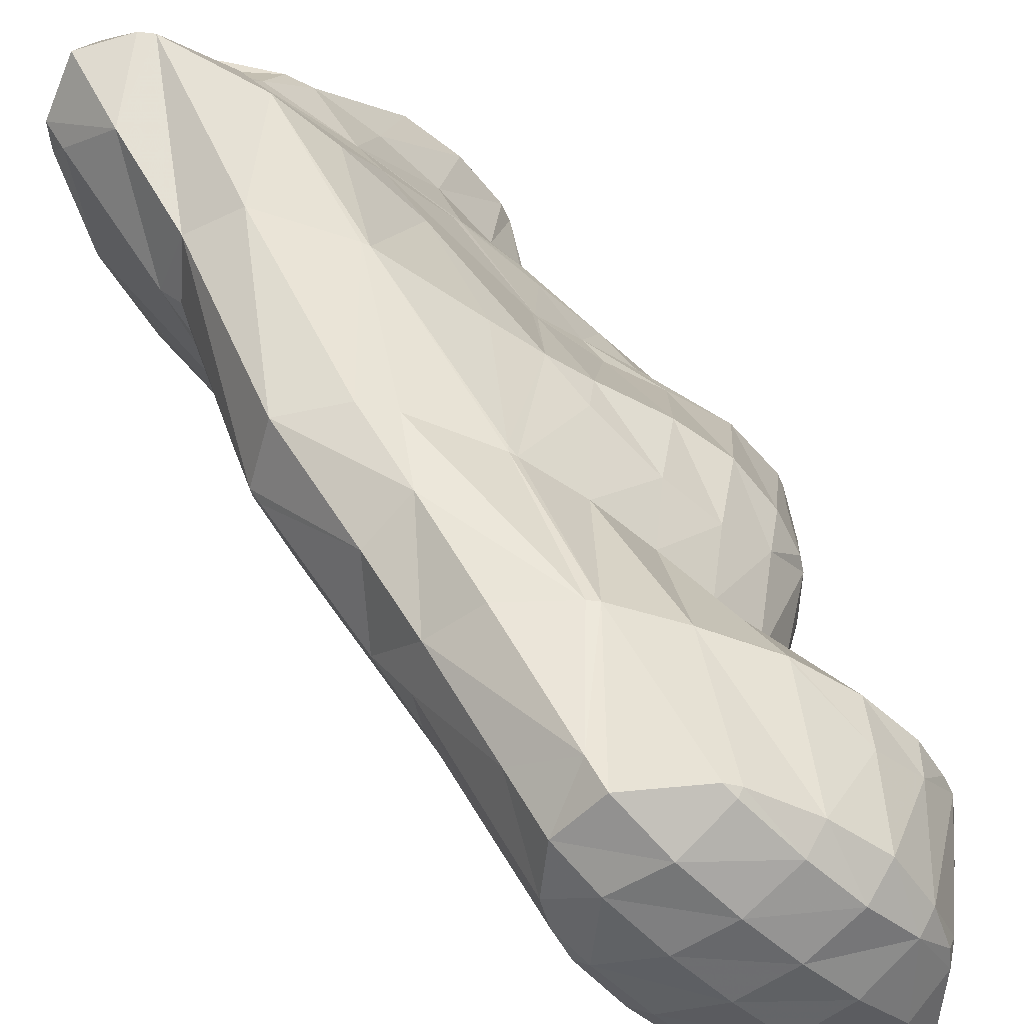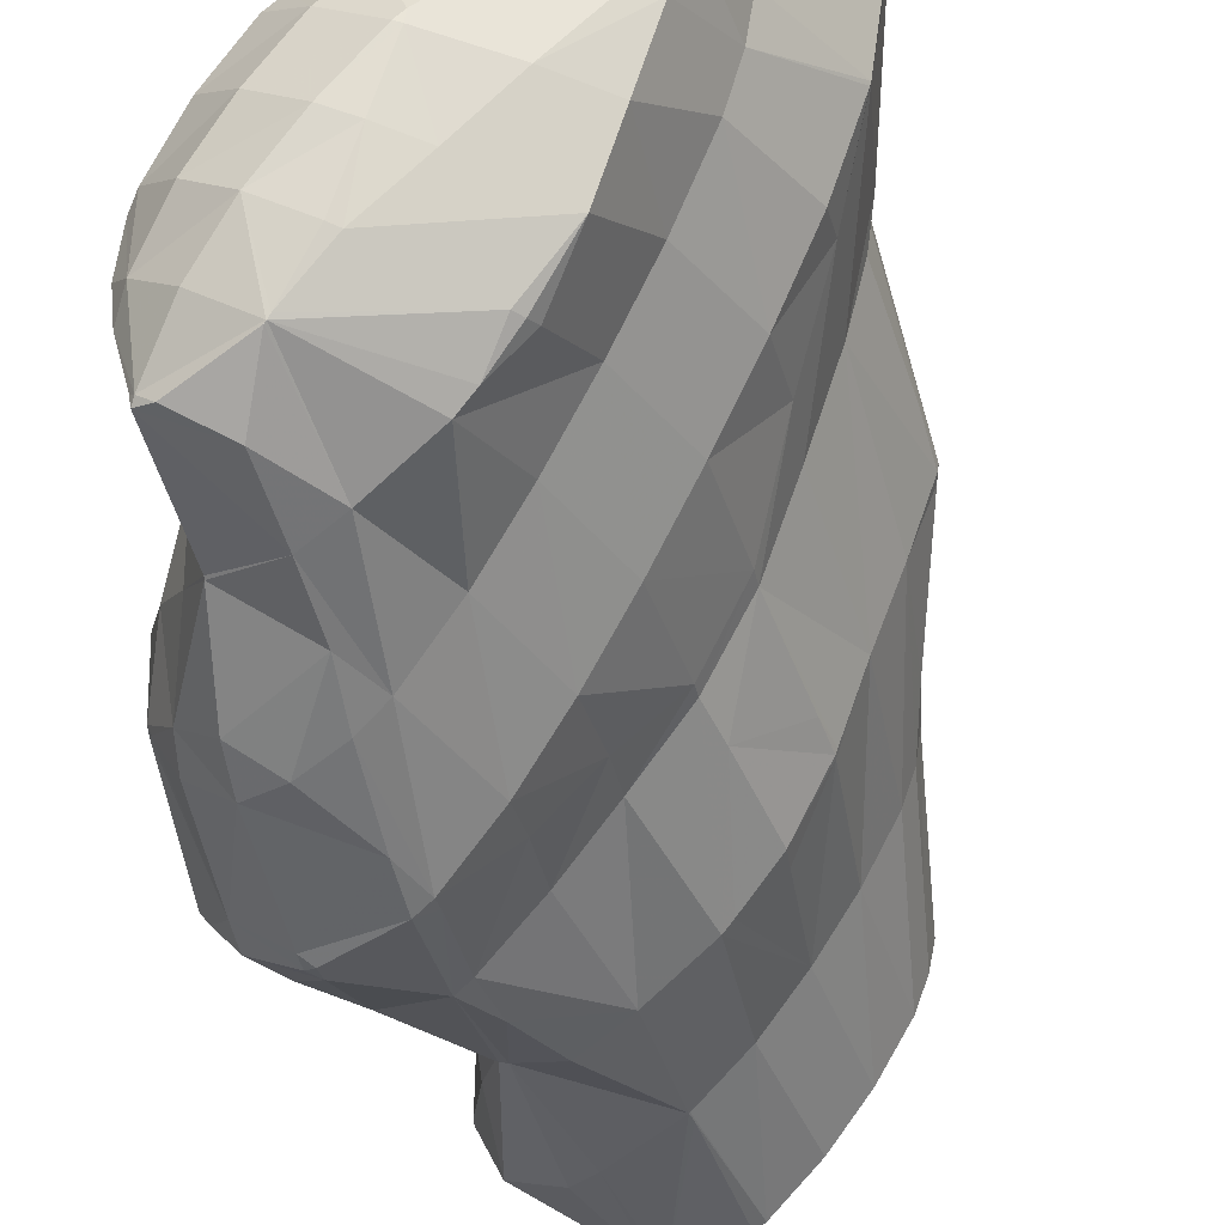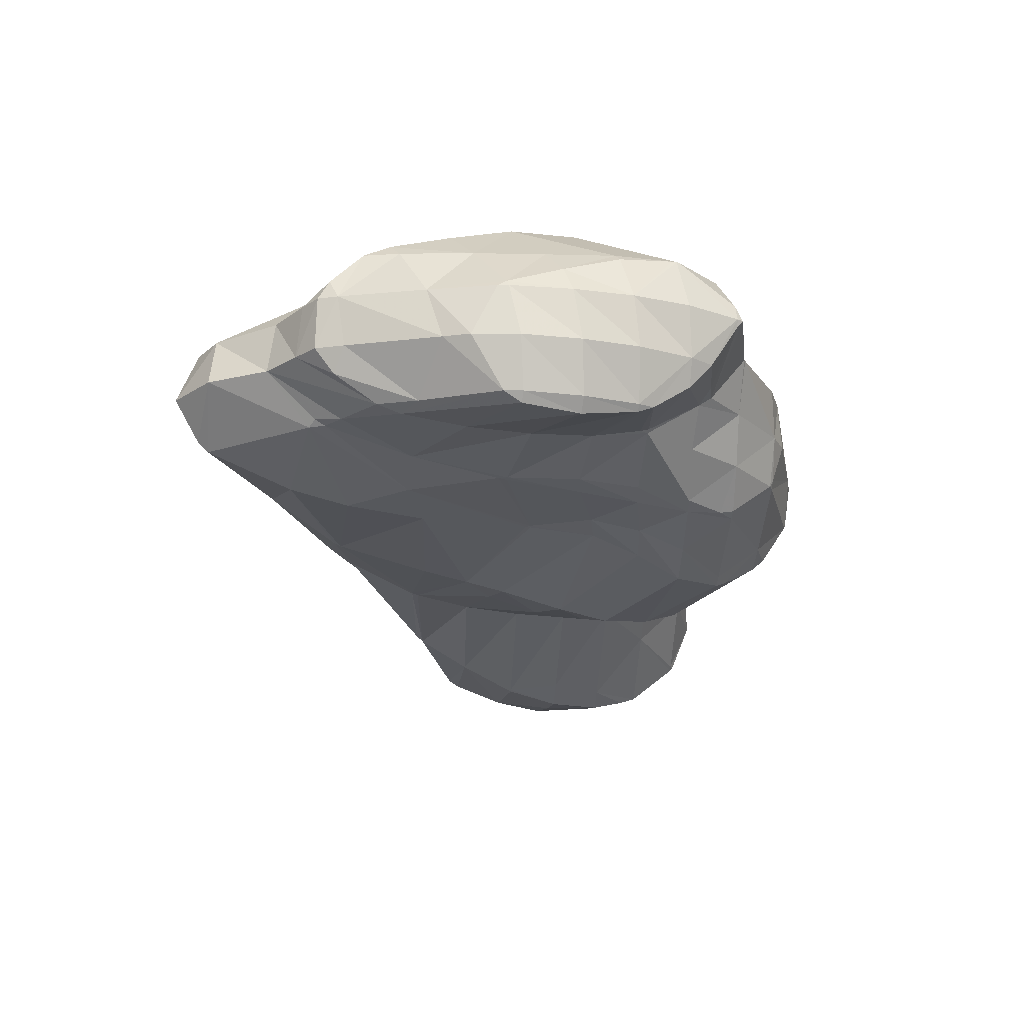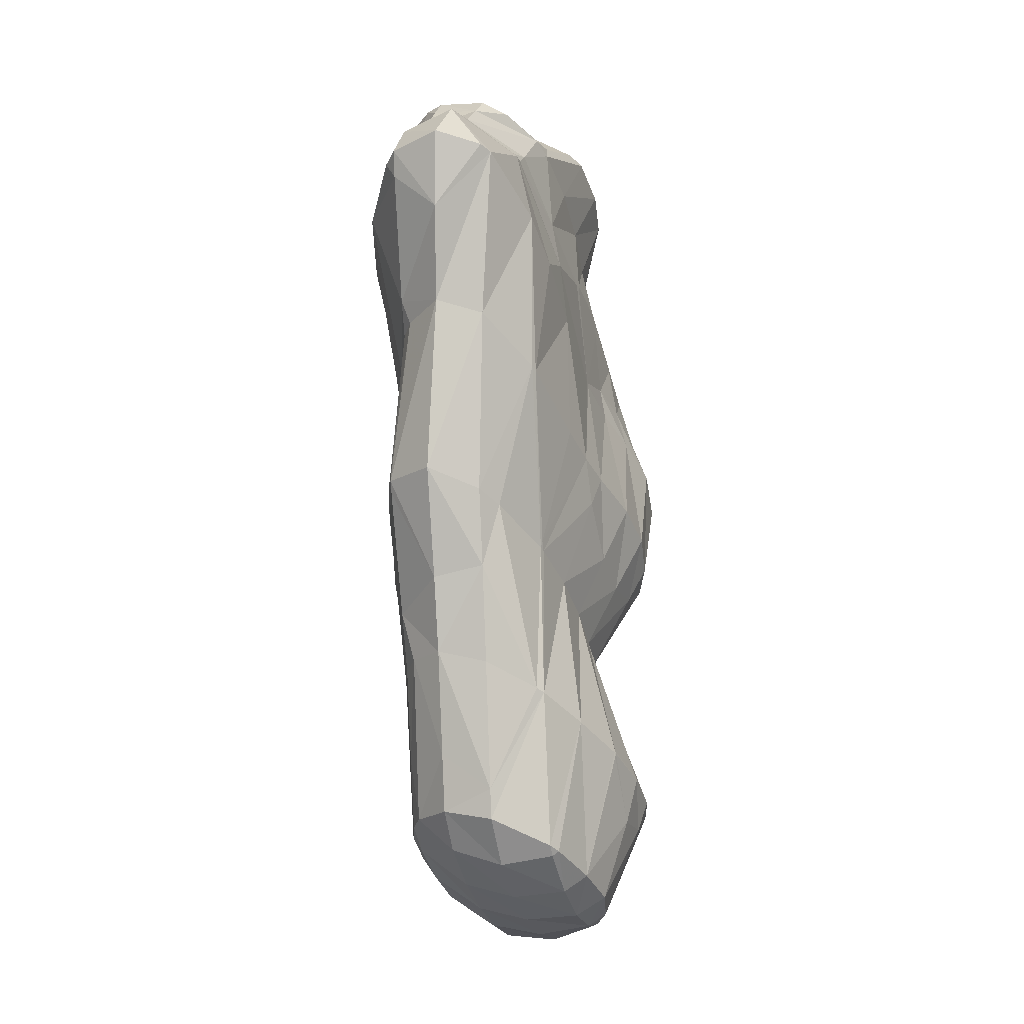
<metadata>
{"format":"obj","ext":"obj","renderer":"f3d","projection":"perspective","resolution":1024,"background":"white","views":[{"elev":39.7,"azim":160.1,"up":"+Y"},{"elev":-43.2,"azim":16.2,"up":"+Y"},{"elev":66.0,"azim":-133.9,"up":"+Z"},{"elev":-19.8,"azim":152.1,"up":"+Z"}]}
</metadata>
<code>
v 206.6 249.3 113
v 205.9 249.1 112.7
v 206.1 248.8 113
v 207.5 247.6 113.8
v 208.8 248.8 113.7
v 209.3 246.5 113.8
v 209.6 246.8 113.7
v 209.5 246.4 113.7
v 204.3 247.6 112.1
v 204.6 247.2 112.5
v 206 246 113.4
v 207.6 244.8 113.5
v 208.6 244.4 113.2
v 203.2 245.9 111.5
v 203.3 245.7 111.8
v 204.6 244.4 112.8
v 206.1 243.2 113.1
v 207.7 242.3 112.6
v 202.9 245.3 111.4
v 202.7 243.7 111.2
v 203.3 243 111.8
v 204.7 241.7 112.3
v 206.5 240.7 112
v 206.4 240.6 112
v 206.4 240.6 112
v 202.8 242.4 111.1
v 203.2 240.5 111
v 203.4 240.3 111.1
v 206.3 240.5 111.9
v 203.9 240 111.1
v 203.3 240.1 110.9
v 213 252.8 112.1
v 211.9 252.9 111.8
v 212.2 252 112.4
v 213.8 250.9 112.6
v 214.3 251.4 112.4
v 214.6 250.6 112.3
v 210.1 252.4 111.2
v 209.3 251.9 110.9
v 209 251.3 111.6
v 209.6 249.5 113.3
v 211.4 248.6 113.2
v 214.6 248.9 112.1
v 213.7 247.9 112.3
v 214.3 247.8 111.9
v 207.6 250.3 110.1
v 211.7 245.9 112.4
v 213.4 245.6 111.2
v 206 248.5 109.3
v 209.9 244.1 112.4
v 212.3 243.5 110.5
v 212.3 243.5 110.5
v 212.3 243.5 110.5
v 204.6 246.7 108.6
v 208 242.2 112.4
v 210.6 241.7 110
v 210.8 241.7 109.7
v 203.6 245 108
v 203.5 244.7 107.9
v 209.8 240.7 109.2
v 209.1 240.2 108.9
v 202.9 241.9 108.5
v 203 242.3 107.4
v 205.4 239.3 110.1
v 206.8 239.3 108
v 203 241.7 107.2
v 203.3 239.4 106.9
v 205.4 238.9 107.5
v 213.6 253.3 111.3
v 214.8 251.8 111.6
v 211.2 253.3 109.6
v 214.4 254.1 110.2
v 212.1 253.9 109.2
v 215.6 252.6 110.2
v 215.1 249.2 110.5
v 215.6 250.5 109.6
v 211.7 253.8 109.1
v 209 251.9 107.5
v 215.2 249.1 109.1
v 214.6 247.8 108.6
v 206.6 249.7 106.2
v 206.3 249.4 106
v 206.3 249.4 106.2
v 212.3 243.5 110.5
v 213.1 245.6 107.6
v 204.3 247.4 105
v 204.4 247.4 106
v 211.5 243.6 106.5
v 211 241.9 109.2
v 202.7 245.8 104.2
v 202.8 245.7 105.2
v 203.5 244.8 107.8
v 209.8 241.7 105.5
v 201.2 244.3 103.3
v 201.4 244.2 103.9
v 202.3 243.3 105.9
v 208 239.9 104.4
v 200.5 243.2 102.7
v 200.2 242.7 102.4
v 201.1 241.8 104
v 202.2 240.6 105.4
v 203.3 239.4 106.8
v 205.4 238.4 105.1
v 206.2 238.4 103.5
v 200.1 240.5 101.8
v 200.2 240.2 101.8
v 201.2 239.3 102.9
v 202.5 238.1 103.6
v 205.2 237.9 103
v 203.7 237.6 102.4
v 200.9 238.9 101.8
v 202.3 237.7 102
v 217.1 256.8 107.5
v 215.3 257.3 107.1
v 216 255.8 109.3
v 217.4 254.3 108.6
v 218.1 254.8 107.3
v 218 254 107.1
v 214.9 257.2 106.9
v 212.1 255.6 105.4
v 212.1 254.2 109
v 217.3 251 106.1
v 210.5 254.2 104.3
v 208.5 252.1 103
v 208.9 252.3 105.4
v 217.2 250.9 106.1
v 215.9 248.5 105
v 205.7 249 101.8
v 205.6 248.8 101.7
v 205.6 248.9 101.9
v 214.3 246.3 103.8
v 203.7 247.1 101.2
v 203.9 247.1 102.5
v 212.6 244.1 102.7
v 202 246.2 100.5
v 202.3 245.9 102.1
v 210.9 242.1 101.5
v 200.4 245.3 99.36
v 200.8 244.8 101
v 209.1 240.3 100.5
v 199.3 244 98.23
v 199.4 243.8 98.73
v 200.1 242.8 102
v 207.4 238.6 99.44
v 199.2 243.7 98.04
v 199 242 97.37
v 199.2 241.6 98.48
v 200 240.4 101.5
v 204.9 237.3 99.92
v 205.4 237.3 98.46
v 199 241.4 97.17
v 199.4 239.4 96.85
v 200.6 238.1 97.95
v 199.7 239 96.87
v 202.2 237 97.77
v 204.9 237 98.2
v 202.5 236.9 97.36
v 200.5 238 96.92
v 202.1 237 97.26
v 216.7 255.9 104.7
v 217.9 254.5 106.3
v 214.2 255.3 100.7
v 211.5 254.5 99.24
v 215.9 254.4 101.3
v 216.1 252.4 101
v 216.4 252.3 102
v 211.3 254.4 99.12
v 208.5 252.2 97.69
v 215.9 251.6 100.8
v 215.8 249.1 103.6
v 215.2 249.7 100.1
v 207.1 251.2 97.11
v 205.8 250.2 96.69
v 213.9 247.2 99.01
v 214.2 246.9 101.3
v 203.7 248.8 96.03
v 212.5 244.9 97.92
v 212.6 244.8 98.54
v 202.2 247.6 95.27
v 210.8 242.9 96.86
v 210.8 242.9 97.38
v 201.1 246.1 94.42
v 208.8 241.4 95.81
v 209 241 97.66
v 199.9 244.1 96.09
v 200.6 244.8 93.79
v 200.6 244.3 93.62
v 206.8 240 94.8
v 207.2 239.2 97.59
v 199.7 241.9 95.69
v 200.8 242.7 93.3
v 201.1 241.5 93.12
v 204.8 238.8 93.81
v 205.4 237.5 97.82
v 201.3 240.8 93.01
v 201.1 238.4 95.26
v 202.1 239.1 92.93
v 202.4 237.1 96.64
v 204.2 238.6 93.56
v 213.5 253.6 93.85
v 212.4 253.3 93.44
v 215.5 253.1 94.56
v 216.1 251.1 96.36
v 216.1 250.9 94.58
v 216.1 250.7 94.54
v 209.8 252.1 92.66
v 209.8 252.1 92.39
v 215.1 248.6 93.97
v 206.4 250.5 95.4
v 209.6 251.9 92.31
v 207.9 250.5 91.59
v 214 246.5 93.26
v 205 249 93.53
v 206.3 248.9 90.88
v 212.8 244.5 93.76
v 213 244.6 92.55
v 212.9 244.4 92.49
v 203.5 247.5 92.8
v 204.9 247.3 90.19
v 211 242.8 95.23
v 211.5 242.6 91.67
v 201.9 246 92.94
v 203.7 245.6 89.53
v 210 241.4 90.98
v 209.7 241.2 90.81
v 202 243.8 91.3
v 203.7 245.6 89.52
v 203.2 243.5 88.96
v 207.4 240.2 89.88
v 201.9 241.3 91.33
v 203 242.3 88.69
v 203.6 240.5 88.62
v 205.6 239.6 89.17
v 204.9 239.1 91.72
v 204 240.2 88.7
v 203.7 240.4 88.62
v 212.8 252.7 90.98
v 214.4 251.5 90.58
v 216 250.7 94.15
v 212.2 251.9 87.28
v 210 252 86.44
v 213.8 250.7 87.79
v 214.1 249 87.79
v 214.5 248.7 89.74
v 209.6 251.9 86.31
v 207.5 251.2 85.49
v 213.8 247.9 87.63
v 213.4 246.8 87.38
v 205.4 250.3 84.64
v 205.3 250.3 84.61
v 205.3 250.2 84.74
v 212.9 244.4 92.33
v 212.1 245.1 86.79
v 203.6 249 83.9
v 203.9 248.6 85.3
v 210.7 243.5 86.13
v 211.3 242.7 90.82
v 202.2 247.6 83.31
v 202.4 247.2 84.37
v 209.1 242.1 85.42
v 201.5 246.4 83
v 202.4 244.4 86.49
v 201.3 245.8 82.87
v 207.2 241 84.65
v 207.2 241 84.72
v 207.2 241 84.63
v 201.1 243.4 82.66
v 201.2 243.3 82.93
v 202.5 241.8 86.16
v 204.7 240.4 83.7
v 201.1 243.2 82.65
v 202 241.3 82.81
v 203.8 240.3 83.38
v 211.6 251 82.37
v 213.1 249.7 83.84
v 208.9 251.1 80.33
v 208.5 251 80.17
v 211.4 250.8 81.23
v 212.7 249.2 81.66
v 213.2 247 84.15
v 212.9 247.3 81.65
v 205.4 250.2 84.45
v 206.6 249.9 79.48
v 212.7 246.3 81.52
v 212.2 245.3 81.3
v 204 248.9 82.09
v 205 248.6 78.91
v 211 243.7 80.79
v 202.6 247.5 82.11
v 204 246.9 78.52
v 209.5 242.3 80.2
v 203 245 79.02
v 203.5 245.5 78.33
v 203.5 244.8 78.29
v 207.2 241 84.26
v 207.8 241.1 79.54
v 201.2 243.3 82.39
v 203.7 242.8 78.27
v 203.1 242.3 79.62
v 204.5 241.3 78.46
v 207.4 240.9 79.41
v 205 240.9 78.59
v 204.7 241 78.5
v 208.7 250.8 79.98
v 210.3 249.6 79.68
v 211.9 248.3 80.34
v 207.3 249.4 78.87
v 209 248.2 78.7
v 210.5 246.9 79.28
v 211.9 245.5 80.77
v 206 248 78.19
v 207.6 246.7 78.07
v 209.1 245.4 78.6
v 210.6 244.1 79.96
v 204.6 246.6 78.04
v 206.2 245.3 77.74
v 207.7 244 78.17
v 209.2 242.7 79.47
v 204.8 243.9 77.78
v 206.3 242.6 78.02
v 207.7 241.2 79.34
v 204.8 241.1 78.43
g foo
f 1 2 3
f 1 3 4
f 1 4 5
f 5 4 6
f 5 6 7
f 8 7 6
f 9 10 3
f 9 3 2
f 11 4 10
f 4 3 10
f 12 6 11
f 6 4 11
f 8 6 12
f 8 12 13
f 14 15 10
f 14 10 9
f 16 11 15
f 11 10 15
f 17 12 16
f 12 11 16
f 13 12 17
f 13 17 18
f 14 19 15
f 20 21 19
f 19 21 15
f 15 21 16
f 22 17 21
f 17 16 21
f 18 17 23
f 23 17 24
f 24 17 22
f 25 23 24
f 20 26 21
f 27 28 26
f 26 28 21
f 21 28 22
f 29 24 30
f 30 24 28
f 28 24 22
f 29 25 24
f 27 31 28
f 31 30 28
f 32 33 34
f 32 34 35
f 32 35 36
f 37 36 35
f 38 39 40
f 38 40 33
f 33 40 34
f 34 40 41
f 42 35 41
f 35 34 41
f 37 35 43
f 43 35 44
f 44 35 42
f 45 43 44
f 40 39 1
f 1 39 2
f 2 39 46
f 41 1 5
f 41 40 1
f 42 5 7
f 42 41 5
f 7 8 42
f 8 47 42
f 47 44 42
f 45 44 47
f 45 47 48
f 2 46 9
f 46 49 9
f 50 8 13
f 50 47 8
f 48 47 51
f 51 47 52
f 52 47 50
f 53 51 52
f 9 49 14
f 49 54 14
f 55 13 18
f 55 50 13
f 56 52 55
f 52 50 55
f 53 52 56
f 53 56 57
f 54 58 19
f 54 19 14
f 19 59 20
f 19 58 59
f 55 18 23
f 60 25 61
f 25 60 56
f 25 56 23
f 55 23 56
f 60 57 56
f 26 20 62
f 62 20 63
f 63 20 59
f 62 27 26
f 64 29 30
f 64 65 29
f 29 65 25
f 25 65 61
f 63 66 62
f 62 66 27
f 27 66 31
f 31 66 67
f 30 31 64
f 64 31 68
f 68 31 67
f 68 65 64
f 69 33 32
f 69 32 36
f 69 36 70
f 70 36 37
f 71 39 38
f 38 33 69
f 38 69 72
f 38 72 71
f 71 72 73
f 74 69 70
f 74 72 69
f 37 43 75
f 37 75 76
f 37 76 70
f 70 76 74
f 75 43 45
f 77 78 71
f 71 78 39
f 39 78 46
f 77 71 73
f 76 75 79
f 75 45 79
f 79 45 80
f 80 45 48
f 81 82 83
f 81 83 78
f 83 49 78
f 49 46 78
f 51 84 48
f 84 85 48
f 85 80 48
f 84 51 53
f 86 87 83
f 86 83 82
f 83 54 49
f 83 87 54
f 88 84 89
f 88 85 84
f 84 53 57
f 84 57 89
f 90 91 87
f 90 87 86
f 58 54 92
f 54 87 92
f 87 91 92
f 92 59 58
f 89 60 88
f 60 61 88
f 61 93 88
f 89 57 60
f 94 95 91
f 94 91 90
f 96 92 95
f 92 91 95
f 92 63 59
f 92 96 63
f 65 97 61
f 97 93 61
f 94 98 95
f 99 100 98
f 98 100 95
f 95 100 96
f 66 63 101
f 63 96 101
f 96 100 101
f 101 67 66
f 101 102 67
f 102 68 67
f 102 103 68
f 103 104 68
f 68 104 65
f 65 104 97
f 99 105 100
f 106 107 105
f 105 107 100
f 100 107 101
f 108 102 107
f 102 101 107
f 109 103 110
f 110 103 108
f 108 103 102
f 109 104 103
f 106 111 107
f 112 108 107
f 112 107 111
f 112 110 108
f 113 114 115
f 113 115 116
f 113 116 117
f 118 117 116
f 119 120 121
f 121 73 72
f 121 72 115
f 121 115 119
f 119 115 114
f 116 72 74
f 116 115 72
f 74 76 116
f 116 76 118
f 118 76 122
f 123 124 125
f 125 78 77
f 125 77 121
f 125 121 123
f 123 121 120
f 121 77 73
f 79 122 76
f 79 126 122
f 127 126 79
f 127 79 80
f 128 129 130
f 130 82 81
f 130 81 125
f 130 125 128
f 128 125 124
f 125 81 78
f 85 131 80
f 131 127 80
f 132 133 130
f 132 130 129
f 130 86 82
f 130 133 86
f 88 134 85
f 134 131 85
f 135 136 133
f 135 133 132
f 133 90 86
f 133 136 90
f 93 137 88
f 137 134 88
f 138 139 136
f 138 136 135
f 136 94 90
f 136 139 94
f 97 140 93
f 140 137 93
f 141 142 139
f 141 139 138
f 98 94 143
f 94 139 143
f 139 142 143
f 143 99 98
f 104 144 97
f 144 140 97
f 141 145 142
f 146 147 145
f 145 147 142
f 142 147 143
f 105 99 148
f 99 143 148
f 143 147 148
f 148 106 105
f 149 109 110
f 149 150 109
f 109 150 104
f 104 150 144
f 146 151 147
f 152 148 147
f 152 147 151
f 153 111 106
f 153 106 148
f 153 148 154
f 154 148 152
f 153 112 111
f 153 155 112
f 149 110 112
f 149 112 155
f 149 155 156
f 156 155 157
f 156 150 149
f 154 158 153
f 159 155 153
f 159 153 158
f 159 157 155
f 160 114 113
f 160 113 117
f 160 117 161
f 161 117 118
f 162 163 120
f 162 120 119
f 114 160 119
f 160 164 119
f 164 162 119
f 165 164 166
f 164 160 166
f 160 161 166
f 161 118 122
f 161 122 166
f 167 168 124
f 167 124 123
f 120 167 123
f 120 163 167
f 165 166 169
f 122 126 170
f 122 170 171
f 122 171 166
f 166 171 169
f 170 126 127
f 172 173 129
f 172 129 128
f 124 172 128
f 124 168 172
f 174 170 175
f 174 171 170
f 170 127 131
f 170 131 175
f 129 173 132
f 173 176 132
f 177 175 178
f 177 174 175
f 175 131 134
f 175 134 178
f 132 176 135
f 176 179 135
f 180 178 181
f 180 177 178
f 178 134 137
f 178 137 181
f 135 179 138
f 179 182 138
f 183 181 184
f 183 180 181
f 181 137 140
f 181 140 184
f 185 141 186
f 186 141 182
f 182 141 138
f 187 185 186
f 188 184 189
f 188 183 184
f 184 140 144
f 184 144 189
f 185 145 141
f 146 145 185
f 146 185 187
f 146 187 190
f 190 187 191
f 192 190 191
f 193 189 194
f 193 188 189
f 189 144 150
f 189 150 194
f 190 151 146
f 192 195 190
f 190 195 151
f 151 195 152
f 196 154 197
f 154 152 197
f 152 195 197
f 197 198 196
f 197 199 198
f 156 157 198
f 156 198 199
f 156 199 194
f 194 199 193
f 194 150 156
f 196 158 154
f 198 159 158
f 198 158 196
f 198 157 159
f 200 201 163
f 200 163 162
f 164 202 162
f 202 200 162
f 203 204 165
f 165 204 164
f 164 204 202
f 205 204 203
f 206 168 167
f 206 167 207
f 167 163 207
f 163 201 207
f 203 165 169
f 169 171 203
f 203 171 205
f 205 171 208
f 209 173 172
f 172 168 206
f 172 206 210
f 172 210 209
f 209 210 211
f 210 206 207
f 174 212 171
f 212 208 171
f 213 176 173
f 213 173 209
f 211 213 209
f 211 214 213
f 215 216 177
f 216 212 177
f 212 174 177
f 217 216 215
f 218 179 176
f 218 176 213
f 214 218 213
f 214 219 218
f 220 177 180
f 220 215 177
f 217 215 220
f 217 220 221
f 222 182 179
f 222 179 218
f 219 222 218
f 219 223 222
f 224 220 225
f 220 180 225
f 180 183 225
f 224 221 220
f 222 186 182
f 187 186 222
f 187 222 223
f 187 223 226
f 226 223 227
f 228 226 227
f 188 229 183
f 229 225 183
f 226 191 187
f 192 191 226
f 192 226 228
f 192 228 230
f 230 228 231
f 232 230 231
f 233 234 235
f 233 229 234
f 234 229 193
f 193 229 188
f 230 195 192
f 232 236 230
f 230 236 195
f 195 236 197
f 234 199 235
f 235 199 236
f 236 199 197
f 234 193 199
f 237 201 200
f 237 200 202
f 237 202 238
f 238 202 204
f 238 204 239
f 239 204 205
f 240 241 237
f 237 241 201
f 201 241 207
f 242 237 238
f 242 240 237
f 243 242 244
f 242 238 244
f 238 239 244
f 239 205 208
f 239 208 244
f 245 246 211
f 245 211 210
f 207 245 210
f 207 241 245
f 243 244 247
f 244 208 247
f 247 208 248
f 248 208 212
f 249 250 251
f 249 251 246
f 251 214 246
f 214 211 246
f 216 252 212
f 252 253 212
f 253 248 212
f 252 216 217
f 254 255 251
f 254 251 250
f 251 219 214
f 251 255 219
f 256 252 257
f 256 253 252
f 252 217 221
f 252 221 257
f 258 259 255
f 258 255 254
f 255 223 219
f 255 259 223
f 257 224 256
f 224 225 256
f 225 260 256
f 257 221 224
f 258 261 259
f 262 227 223
f 262 223 259
f 262 259 263
f 263 259 261
f 262 228 227
f 264 265 266
f 264 260 265
f 265 260 229
f 229 260 225
f 267 268 262
f 267 262 263
f 231 228 269
f 228 262 269
f 262 268 269
f 269 232 231
f 265 233 266
f 233 235 266
f 235 270 266
f 265 229 233
f 267 271 268
f 272 269 268
f 272 268 271
f 269 272 232
f 232 272 236
f 236 272 273
f 273 270 235
f 273 235 236
f 274 241 240
f 274 240 242
f 274 242 275
f 275 242 243
f 276 277 246
f 276 246 245
f 241 274 245
f 274 278 245
f 278 276 245
f 279 274 275
f 279 278 274
f 243 247 280
f 243 280 281
f 243 281 275
f 275 281 279
f 280 247 248
f 282 250 249
f 282 249 283
f 249 246 283
f 246 277 283
f 281 280 284
f 280 248 284
f 284 248 285
f 285 248 253
f 286 254 250
f 286 250 282
f 283 286 282
f 283 287 286
f 256 288 253
f 288 285 253
f 289 258 254
f 289 254 286
f 287 289 286
f 287 290 289
f 260 291 256
f 291 288 256
f 289 261 258
f 263 261 289
f 263 289 290
f 263 290 292
f 292 290 293
f 294 292 293
f 295 264 266
f 295 296 264
f 264 296 260
f 260 296 291
f 297 267 263
f 297 263 292
f 294 298 292
f 298 299 292
f 299 297 292
f 300 299 298
f 301 295 302
f 295 266 302
f 266 270 302
f 301 296 295
f 297 271 267
f 299 272 271
f 299 271 297
f 300 303 299
f 299 303 272
f 272 303 273
f 303 302 270
f 303 270 273
f 304 277 276
f 304 276 278
f 304 278 305
f 305 278 279
f 305 279 306
f 306 279 281
f 307 283 277
f 307 277 304
f 308 307 305
f 307 304 305
f 309 308 306
f 308 305 306
f 284 310 281
f 281 310 306
f 306 310 309
f 310 284 285
f 311 287 283
f 311 283 307
f 312 311 308
f 311 307 308
f 313 312 309
f 312 308 309
f 314 313 310
f 313 309 310
f 310 285 288
f 310 288 314
f 315 290 287
f 315 287 311
f 316 315 312
f 315 311 312
f 317 316 313
f 316 312 313
f 318 317 314
f 317 313 314
f 314 288 291
f 314 291 318
f 315 293 290
f 293 315 294
f 294 315 319
f 319 315 316
f 320 319 317
f 319 316 317
f 321 320 318
f 320 317 318
f 318 291 296
f 318 296 321
f 319 298 294
f 298 319 300
f 300 319 322
f 322 319 320
f 302 322 301
f 301 322 321
f 321 322 320
f 321 296 301
f 322 303 300
f 322 302 303
g

</code>
